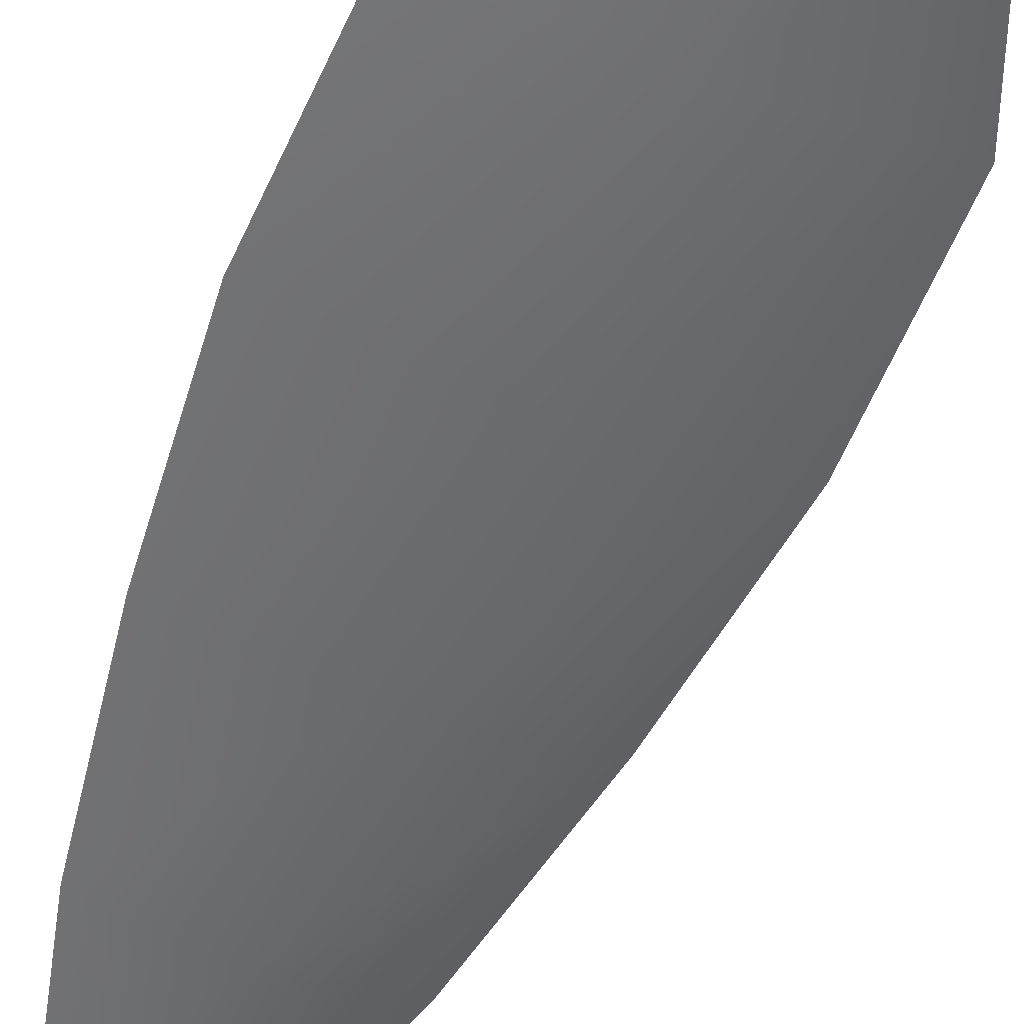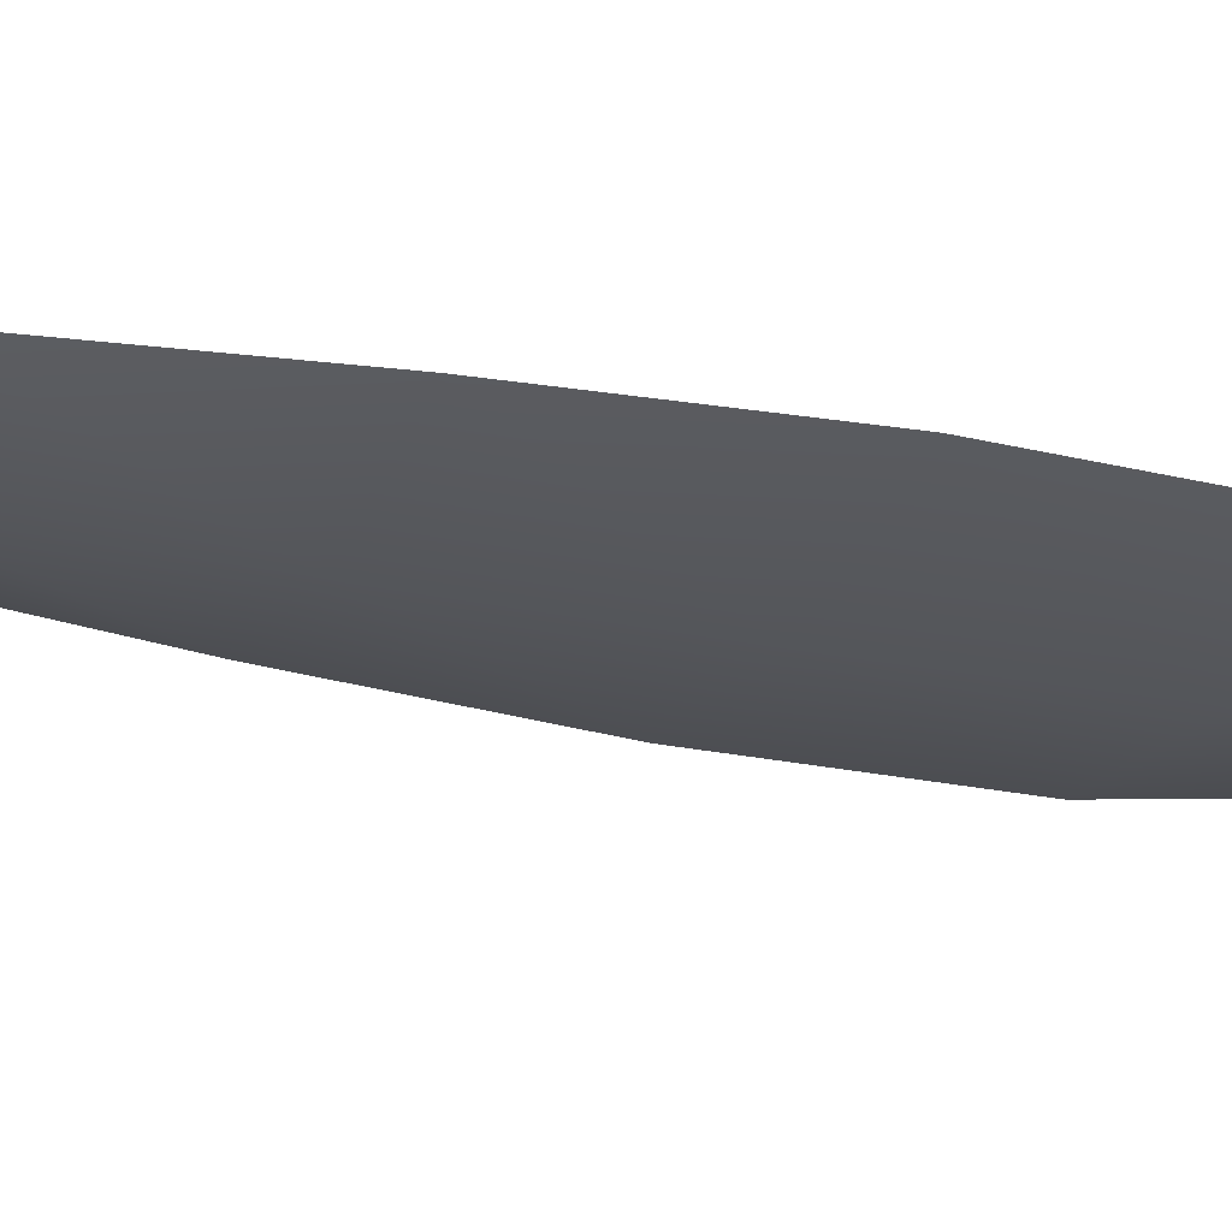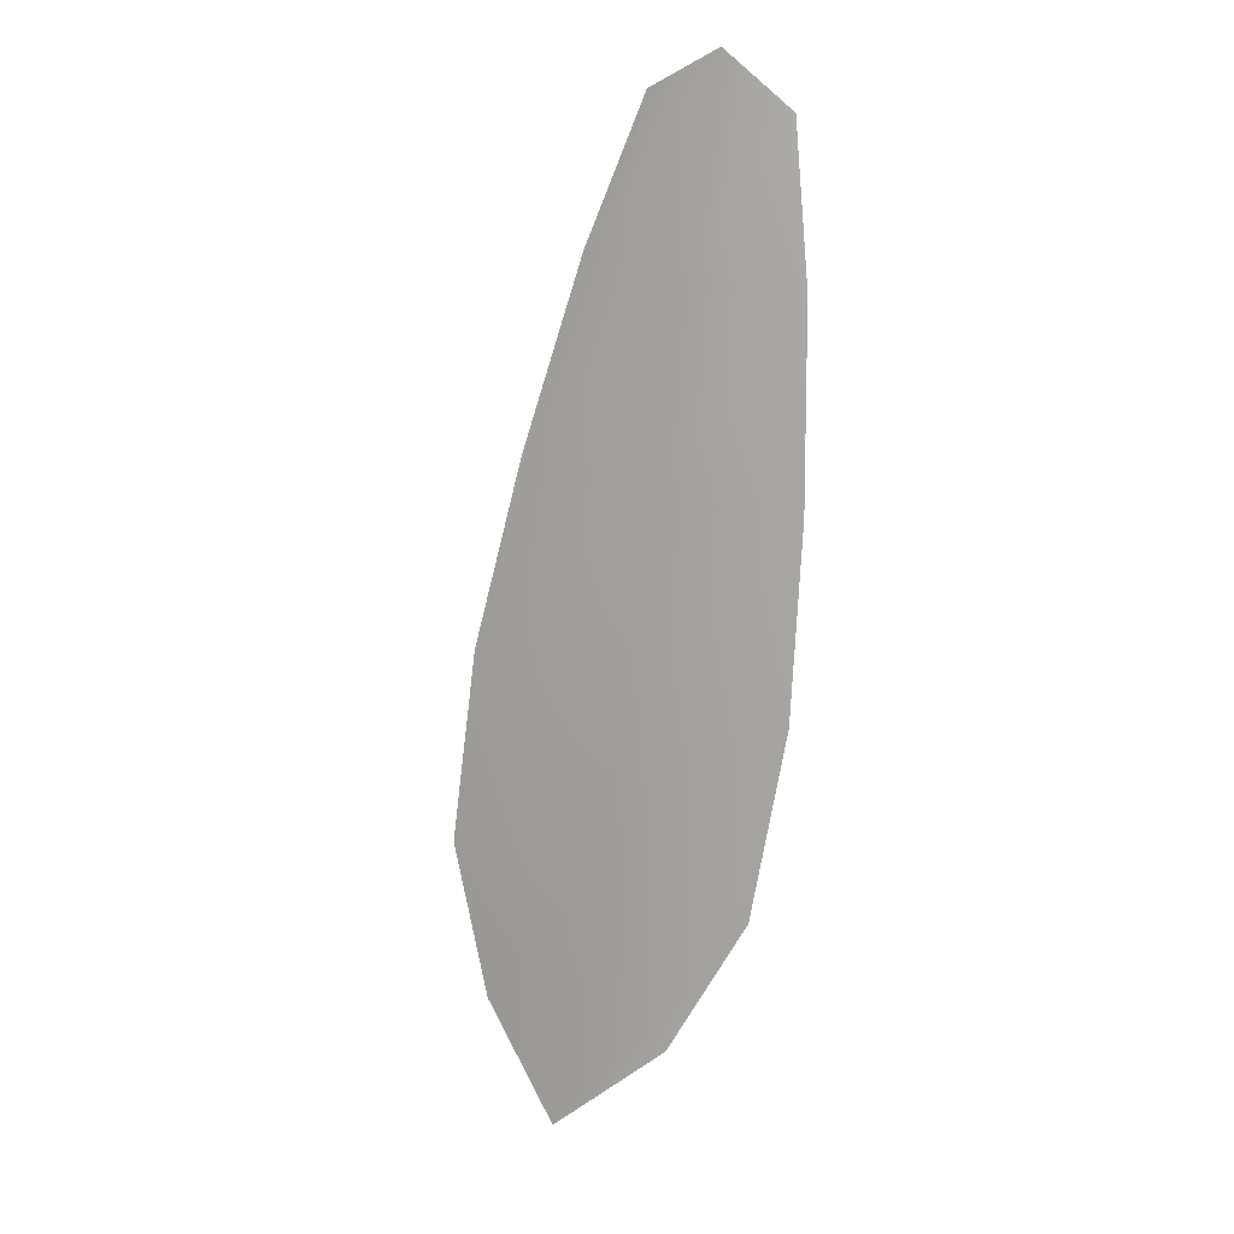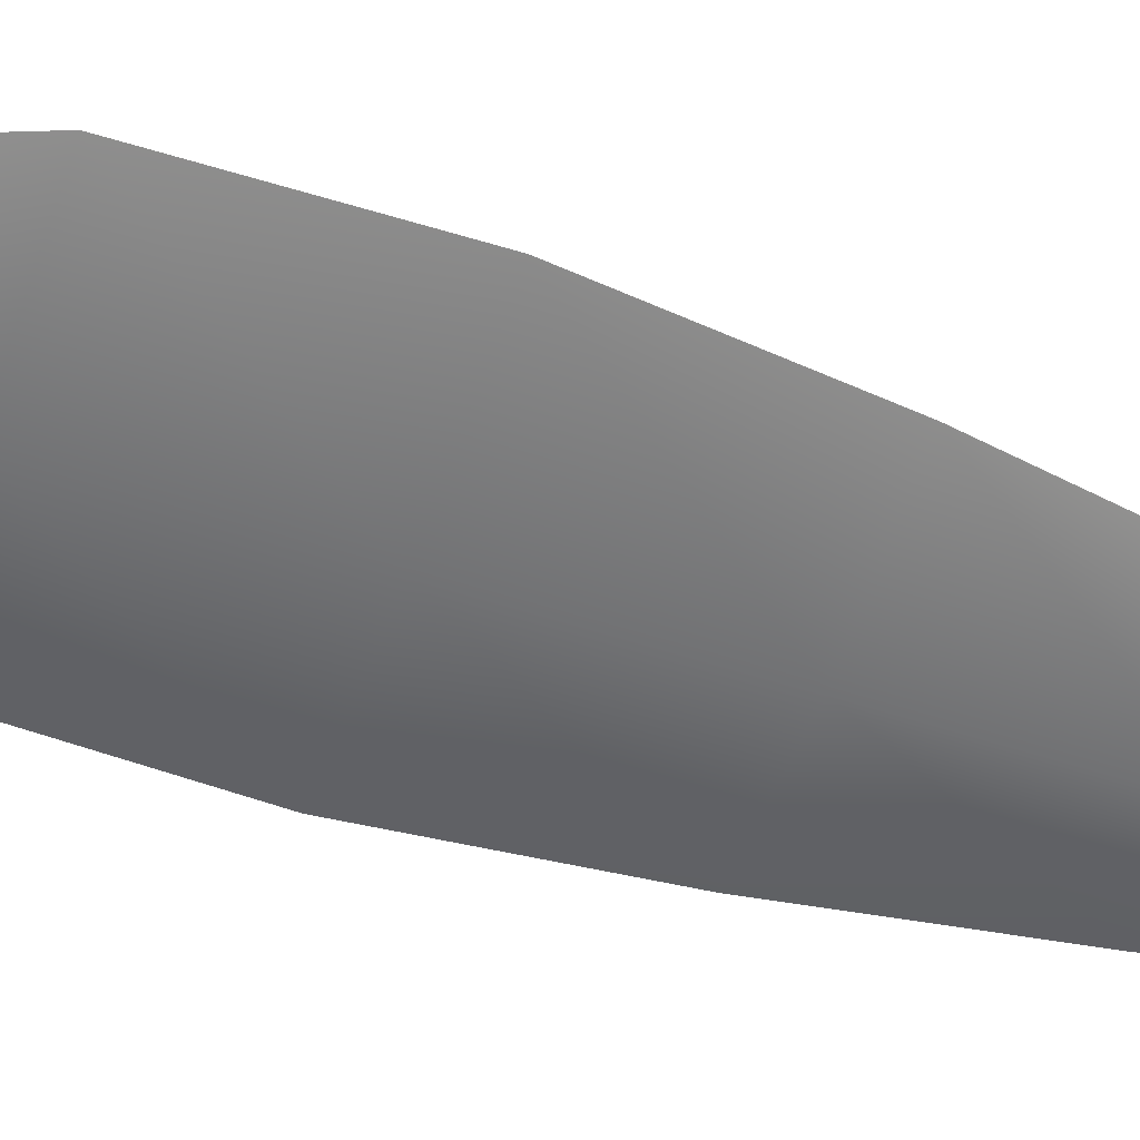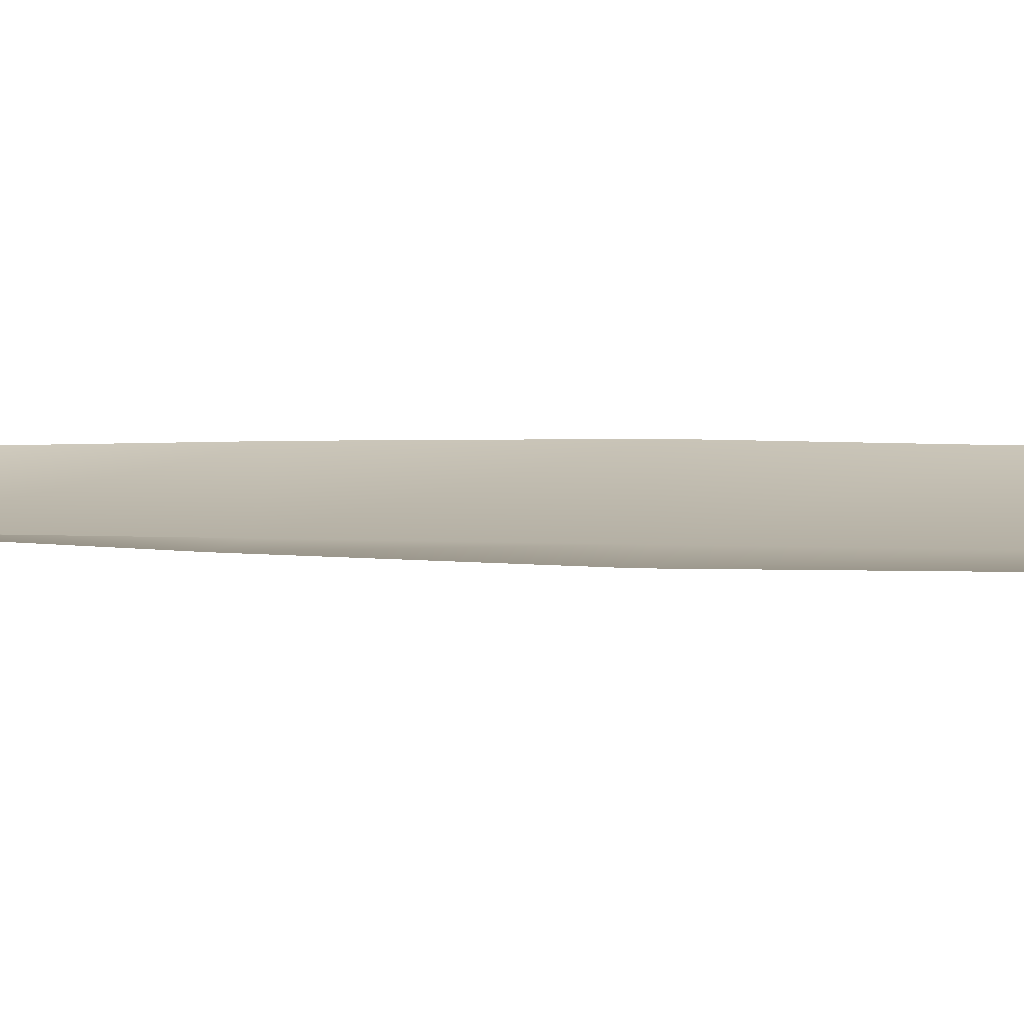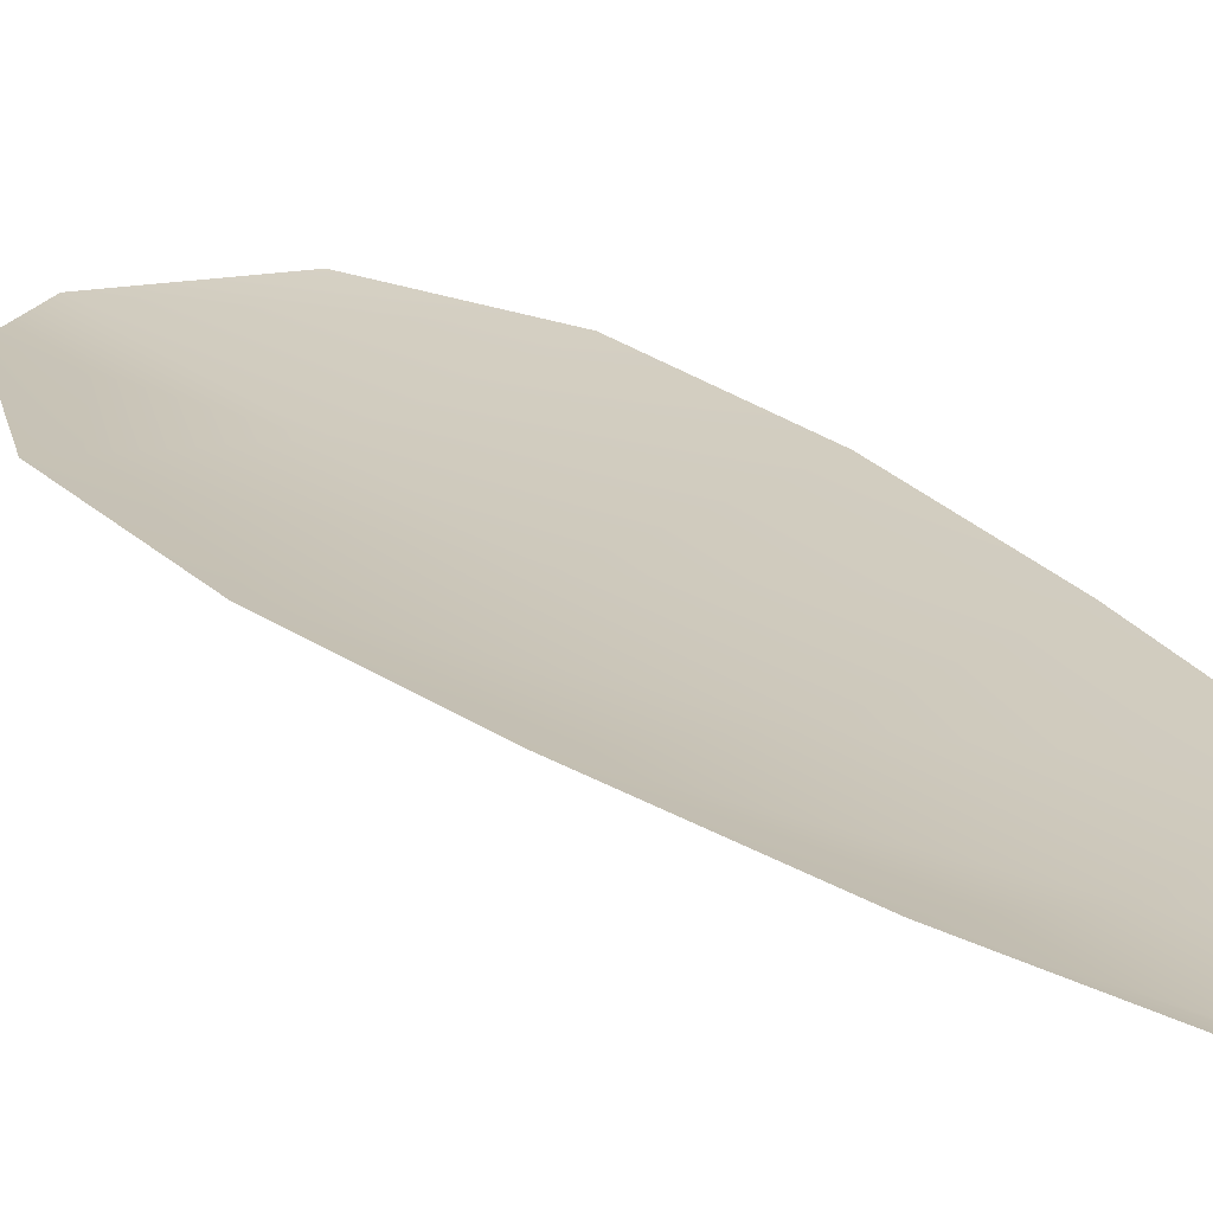
<metadata>
{"format":"obj","ext":"obj","renderer":"f3d","projection":"perspective","resolution":1024,"background":"white","views":[{"elev":-53.7,"azim":-13.3,"up":"+Z"},{"elev":-25.1,"azim":-101.3,"up":"+Z"},{"elev":12.2,"azim":-160.0,"up":"+Y"},{"elev":-55.6,"azim":79.6,"up":"+Z"},{"elev":11.6,"azim":-76.8,"up":"+Z"},{"elev":22.3,"azim":155.3,"up":"+Z"}]}
</metadata>
<code>
o feather_flight_tertiary_067
v 0.09832 0.1046 0.02223
v 0.0969 0.1044 0.02223
v 0.1 0.09557 0.02223
v 0.09809 0.09526 0.02223
v 0.09754 0.105 0.022
v 0.09922 0.0944 0.022
v 0.09895 0.1032 0.02223
v 0.09959 0.1012 0.02223
v 0.1001 0.09923 0.02223
v 0.1004 0.09721 0.02223
v 0.09725 0.09671 0.02223
v 0.09687 0.09871 0.02223
v 0.09676 0.1008 0.02223
v 0.09676 0.1028 0.02223
v 0.09785 0.103 0.022
v 0.09817 0.101 0.022
v 0.09849 0.09897 0.022
v 0.09881 0.09696 0.022
f 18 10 3 6
f 11 18 6 4
f 5 1 7 15
f 15 7 8 16
f 16 8 9 17
f 17 9 10 18
f 2 5 15 14
f 14 15 16 13
f 13 16 17 12
f 12 17 18 11

</code>
